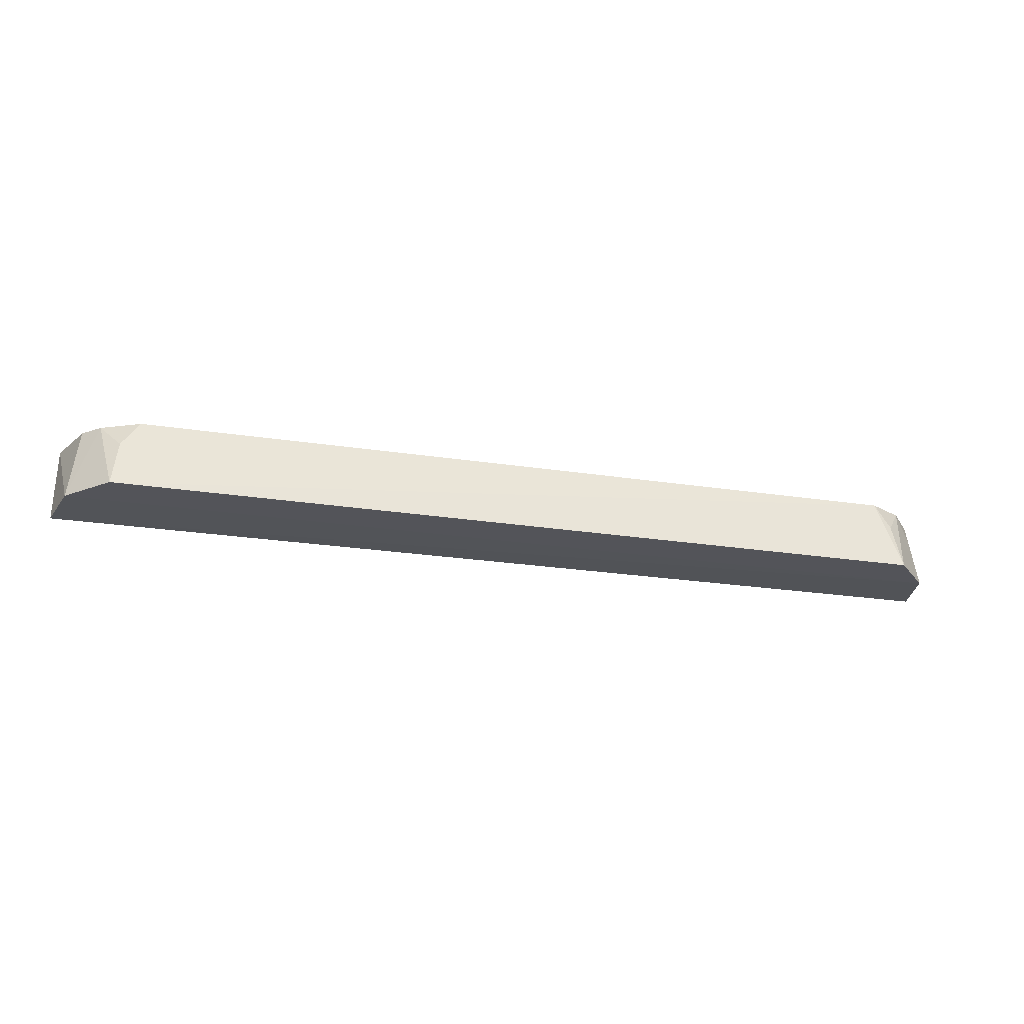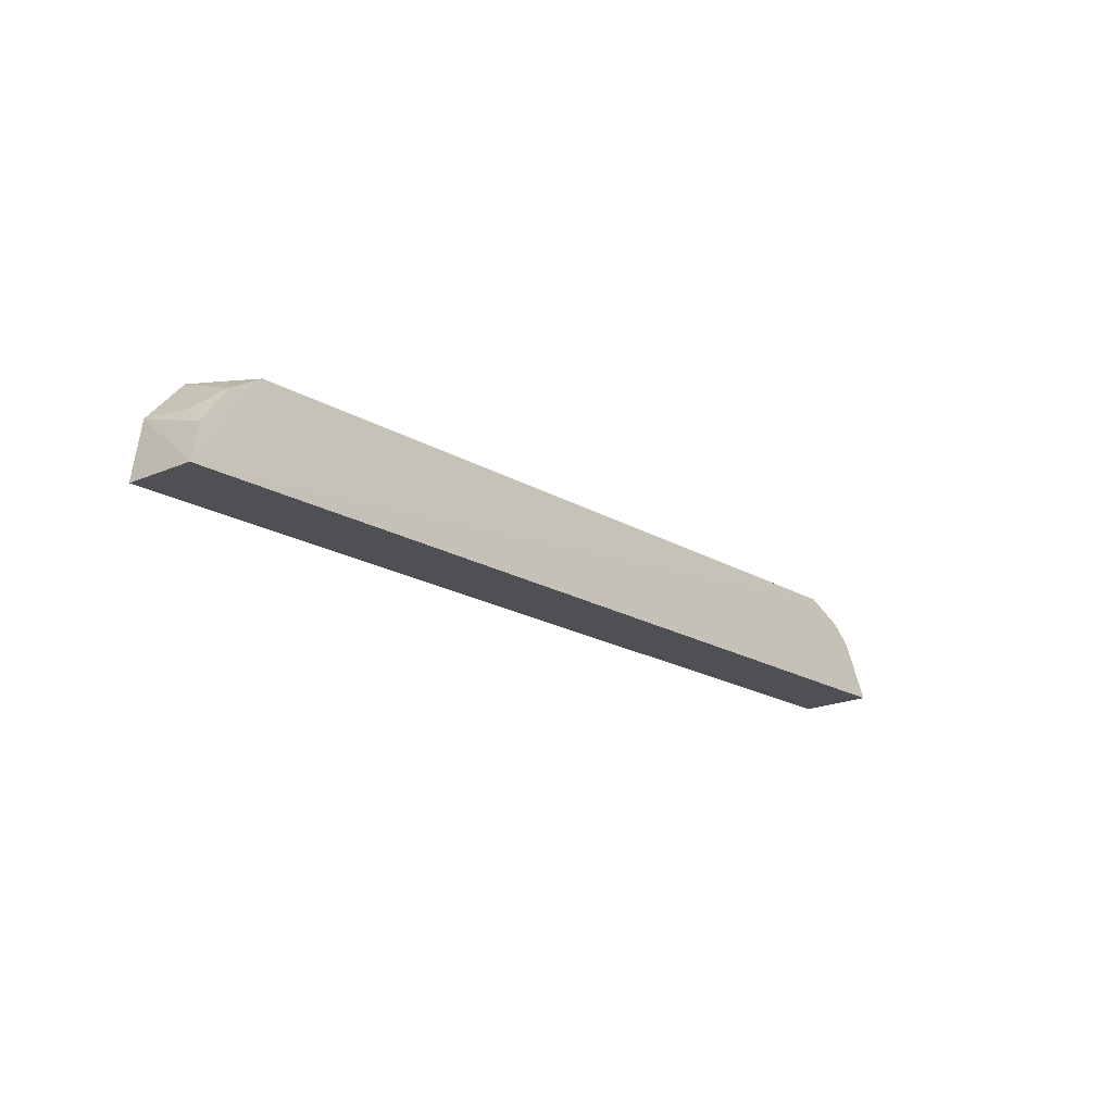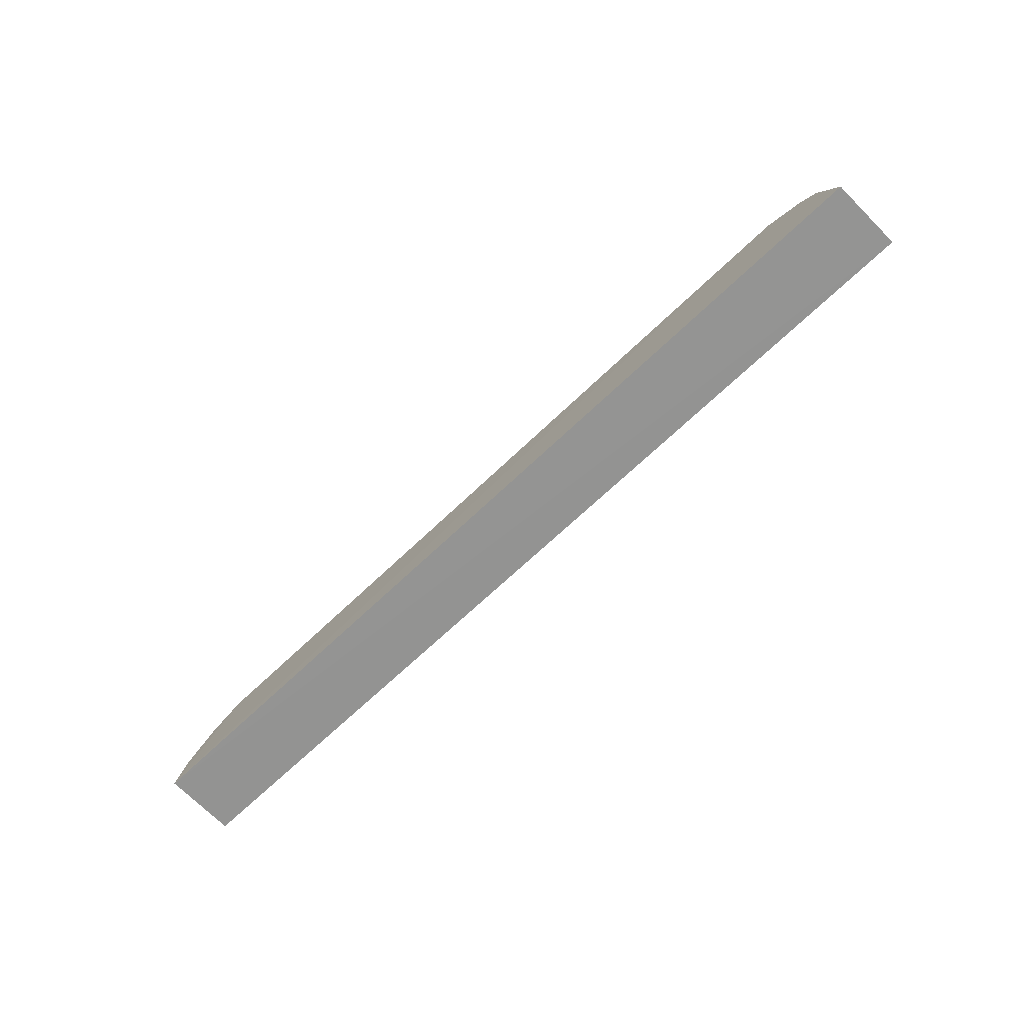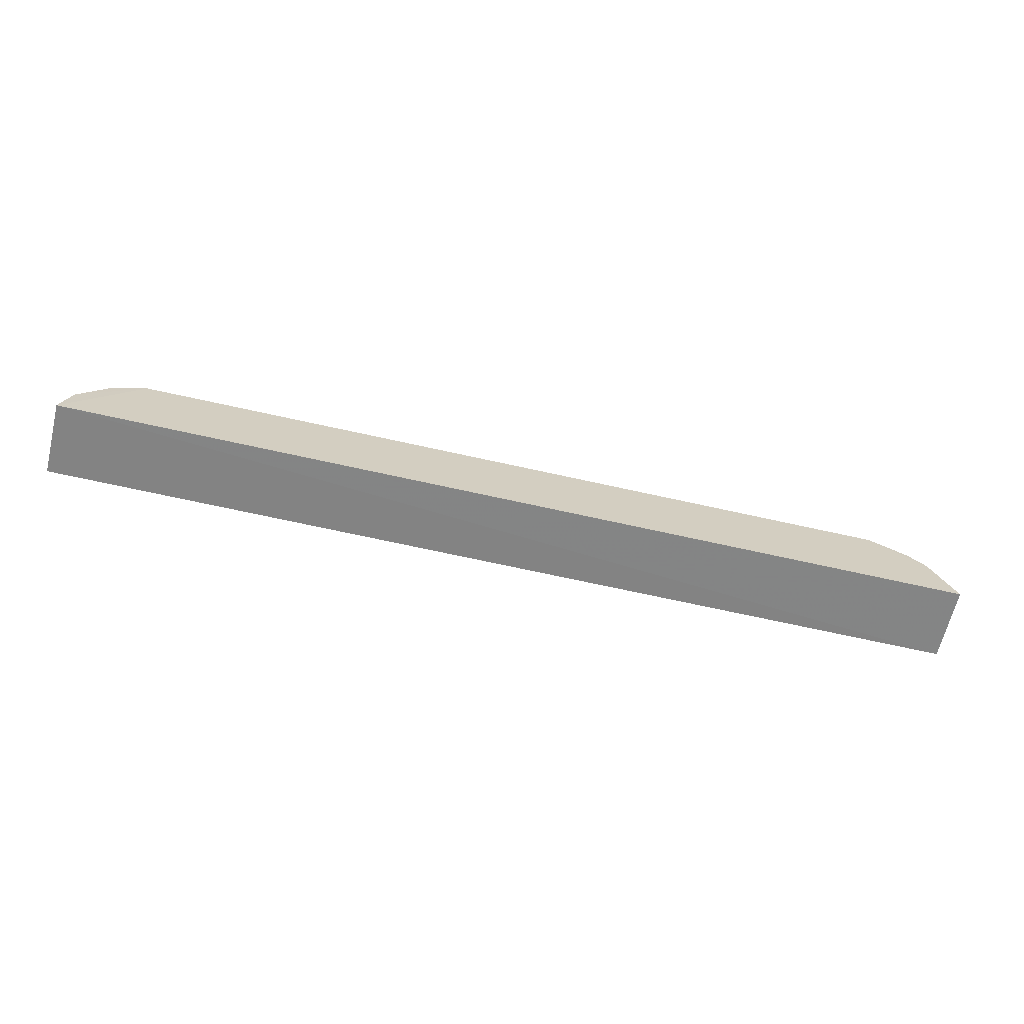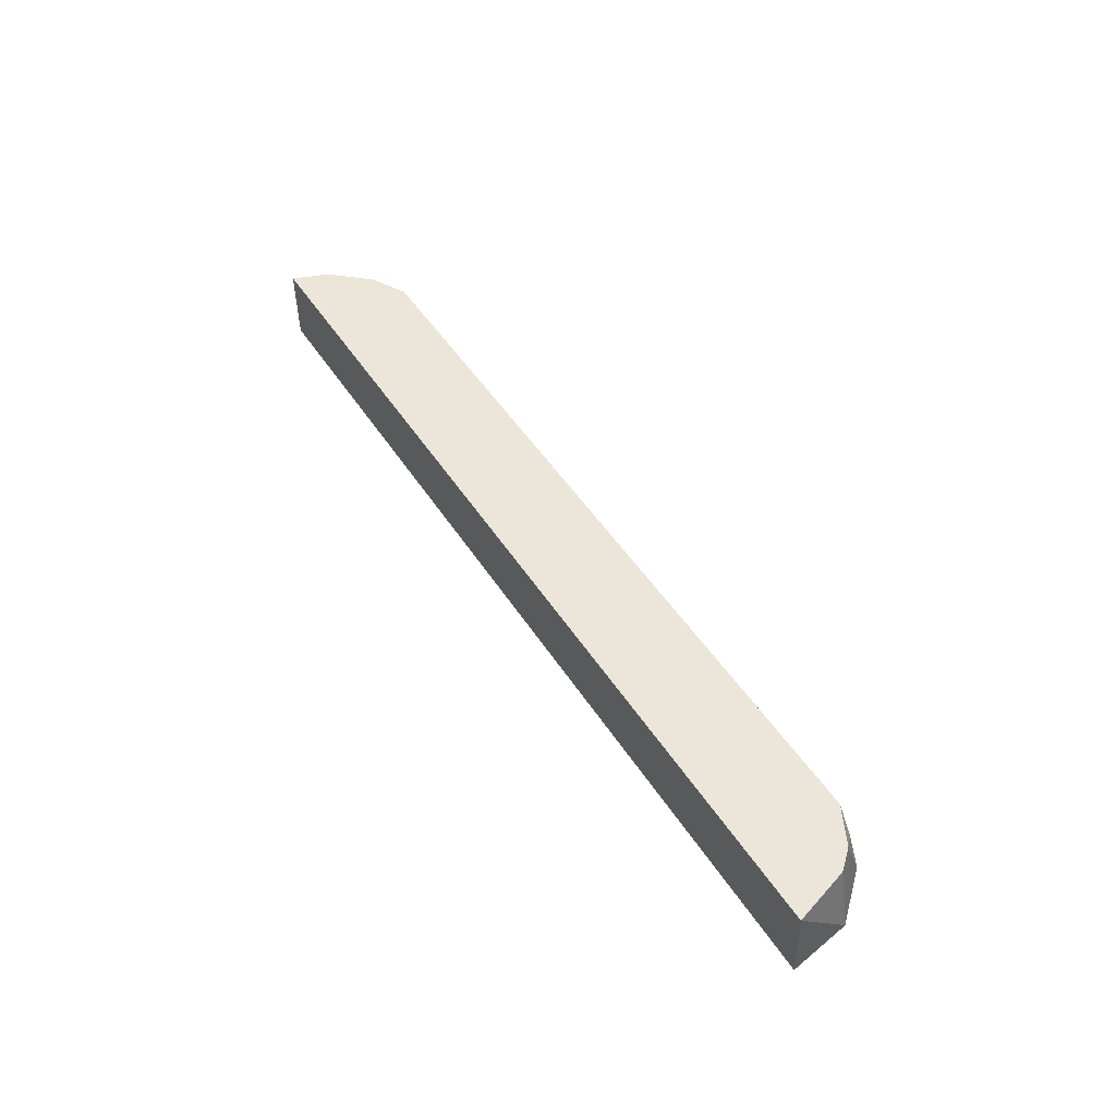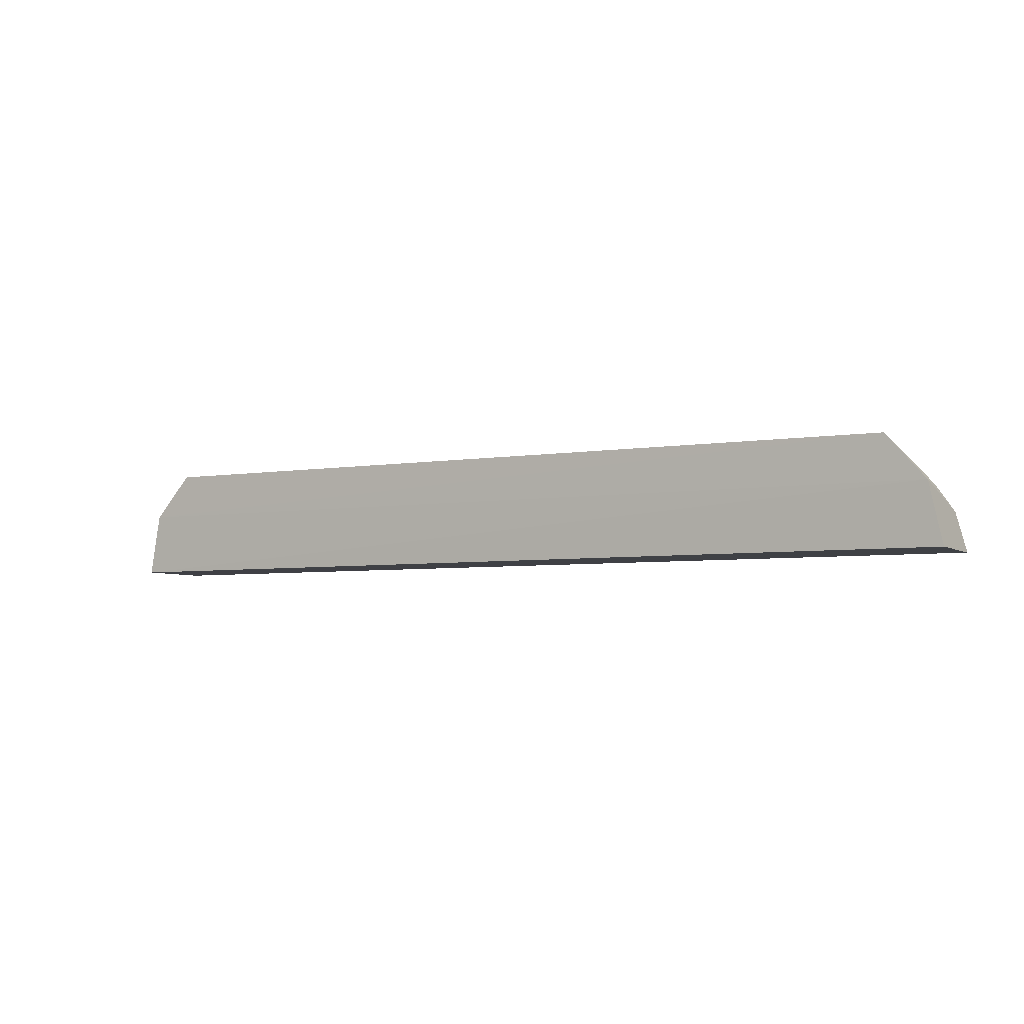
<metadata>
{"format":"obj","ext":"obj","renderer":"f3d","projection":"perspective","resolution":1024,"background":"white","views":[{"elev":-25.8,"azim":166.6,"up":"+Z"},{"elev":-19.3,"azim":-48.3,"up":"+Y"},{"elev":-67.4,"azim":43.9,"up":"+Y"},{"elev":-62.2,"azim":-13.3,"up":"+Y"},{"elev":47.6,"azim":59.1,"up":"+Z"},{"elev":-4.7,"azim":-148.9,"up":"+Y"}]}
</metadata>
<code>
v 0.2815 0.3859 -0.08322
v 0.2823 0.3864 -0.1285
v 0.2485 0.4513 -0.1316
v -0.2378 0.4438 -0.08832
v -0.2815 0.3855 -0.08334
v 0.2342 0.445 -0.08797
v 0.2738 0.4245 -0.1306
v -0.2823 0.3864 -0.1285
v 0.2682 0.4211 -0.08614
v -0.275 0.4228 -0.1311
v 0.2575 0.4327 -0.08717
v -0.2514 0.4495 -0.1321
v -0.2587 0.4315 -0.08749
v 0.245 0.4454 -0.103
v -0.2758 0.4083 -0.08546
v -0.2476 0.4438 -0.1035
v -0.2712 0.4205 -0.1015
f 5 2 1
f 6 3 4
f 6 5 1
f 6 4 5
f 7 1 2
f 8 2 5
f 9 6 1
f 9 1 7
f 10 7 2
f 10 2 8
f 10 8 5
f 11 9 7
f 11 7 3
f 11 6 9
f 12 4 3
f 12 3 7
f 12 7 10
f 13 12 10
f 14 11 3
f 14 3 6
f 14 6 11
f 15 10 5
f 15 5 4
f 15 4 13
f 16 13 4
f 16 4 12
f 16 12 13
f 17 15 13
f 17 13 10
f 17 10 15

</code>
